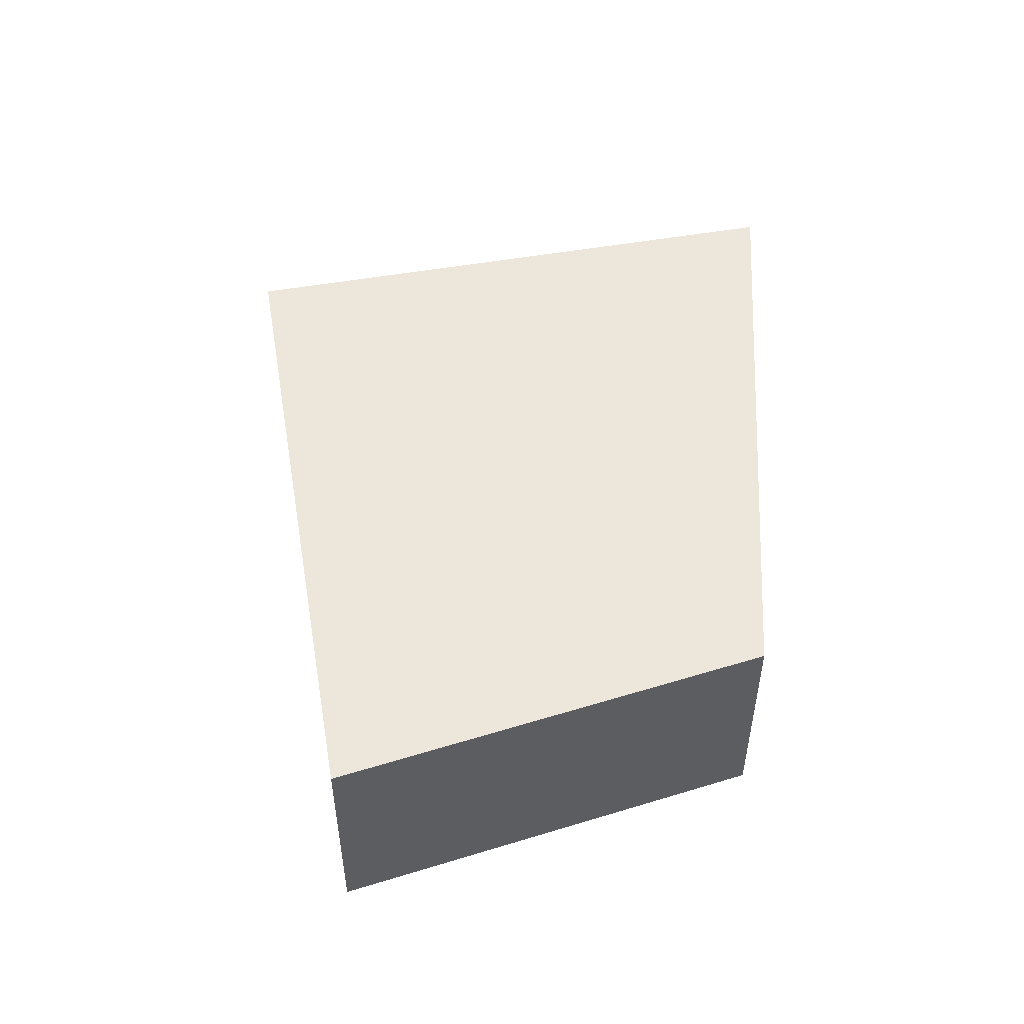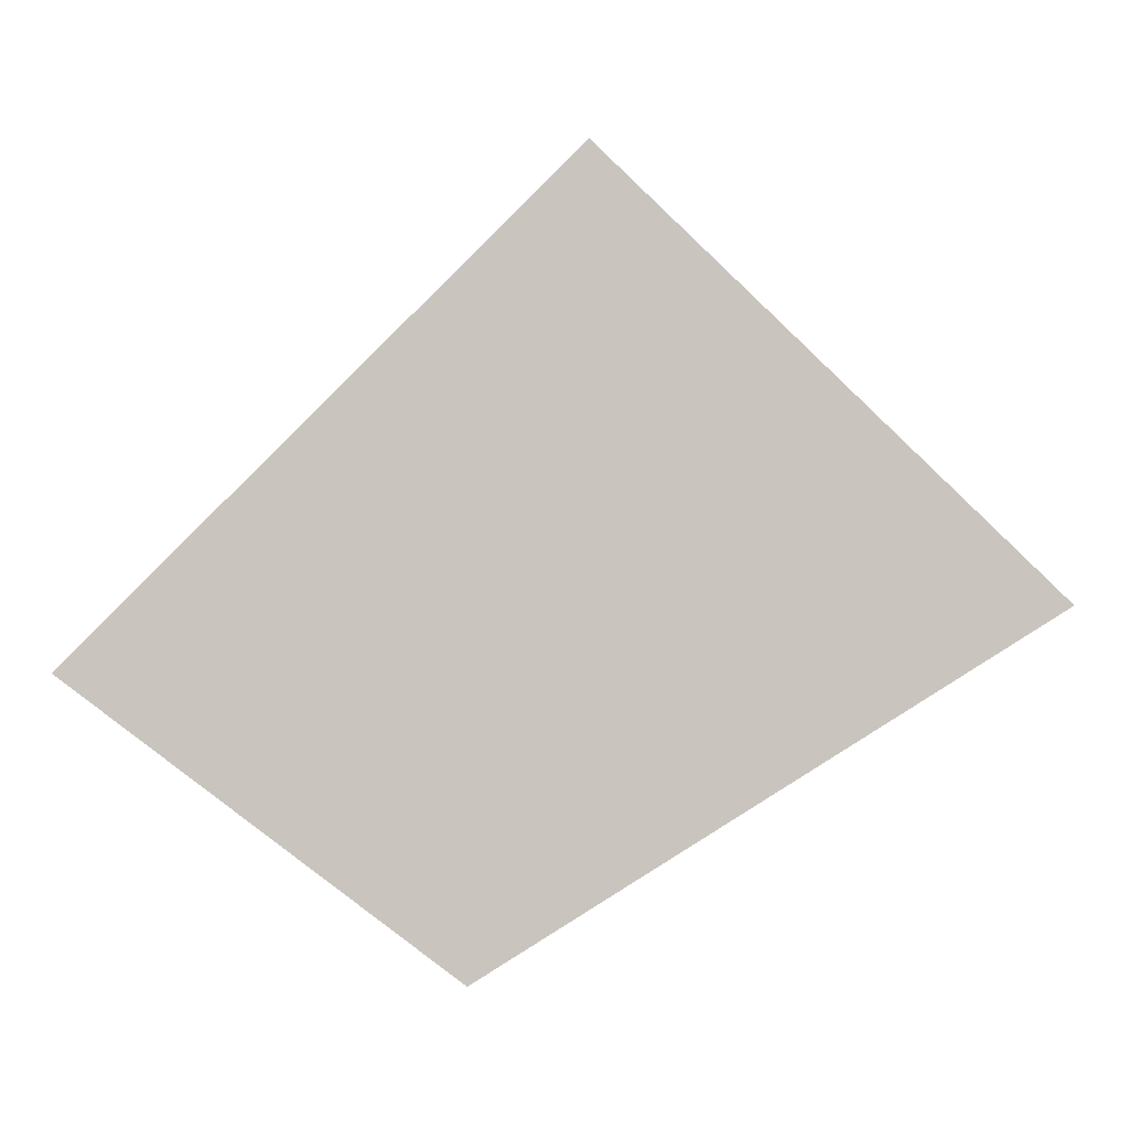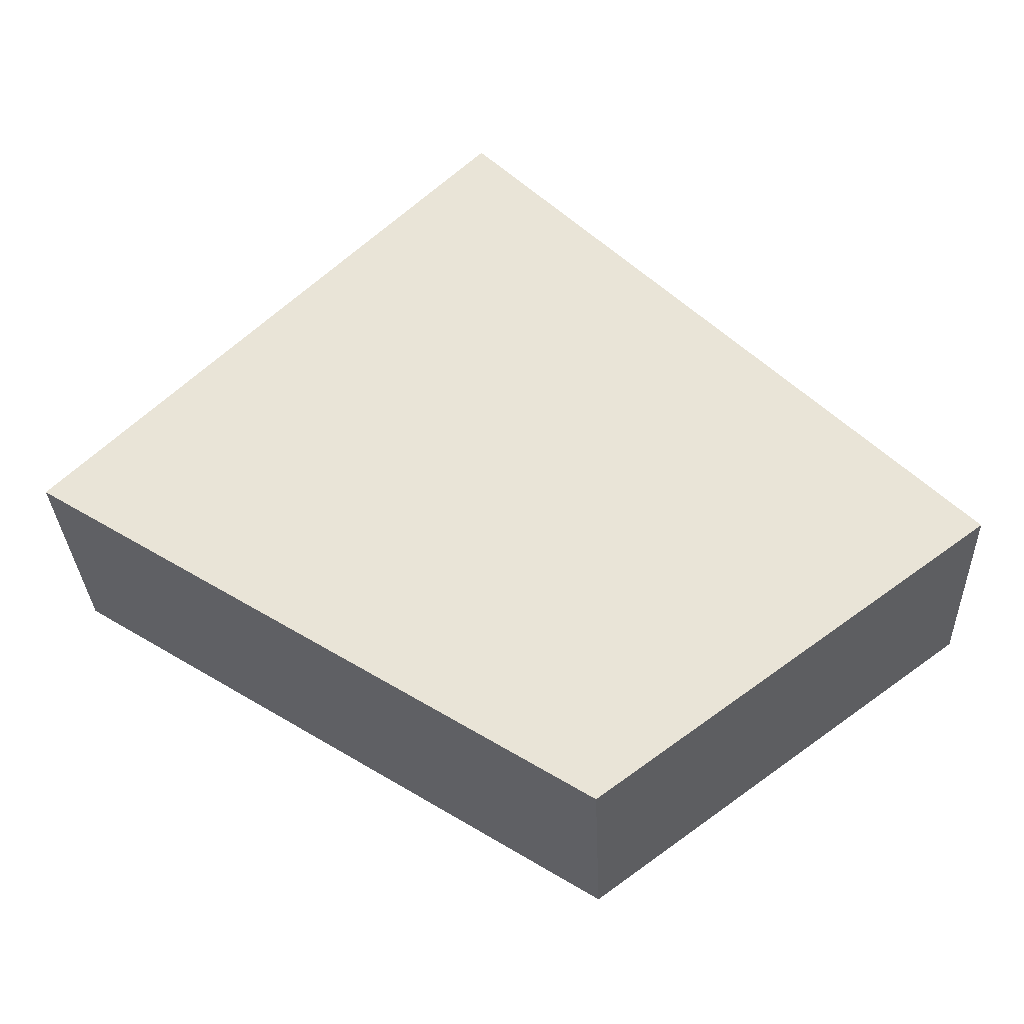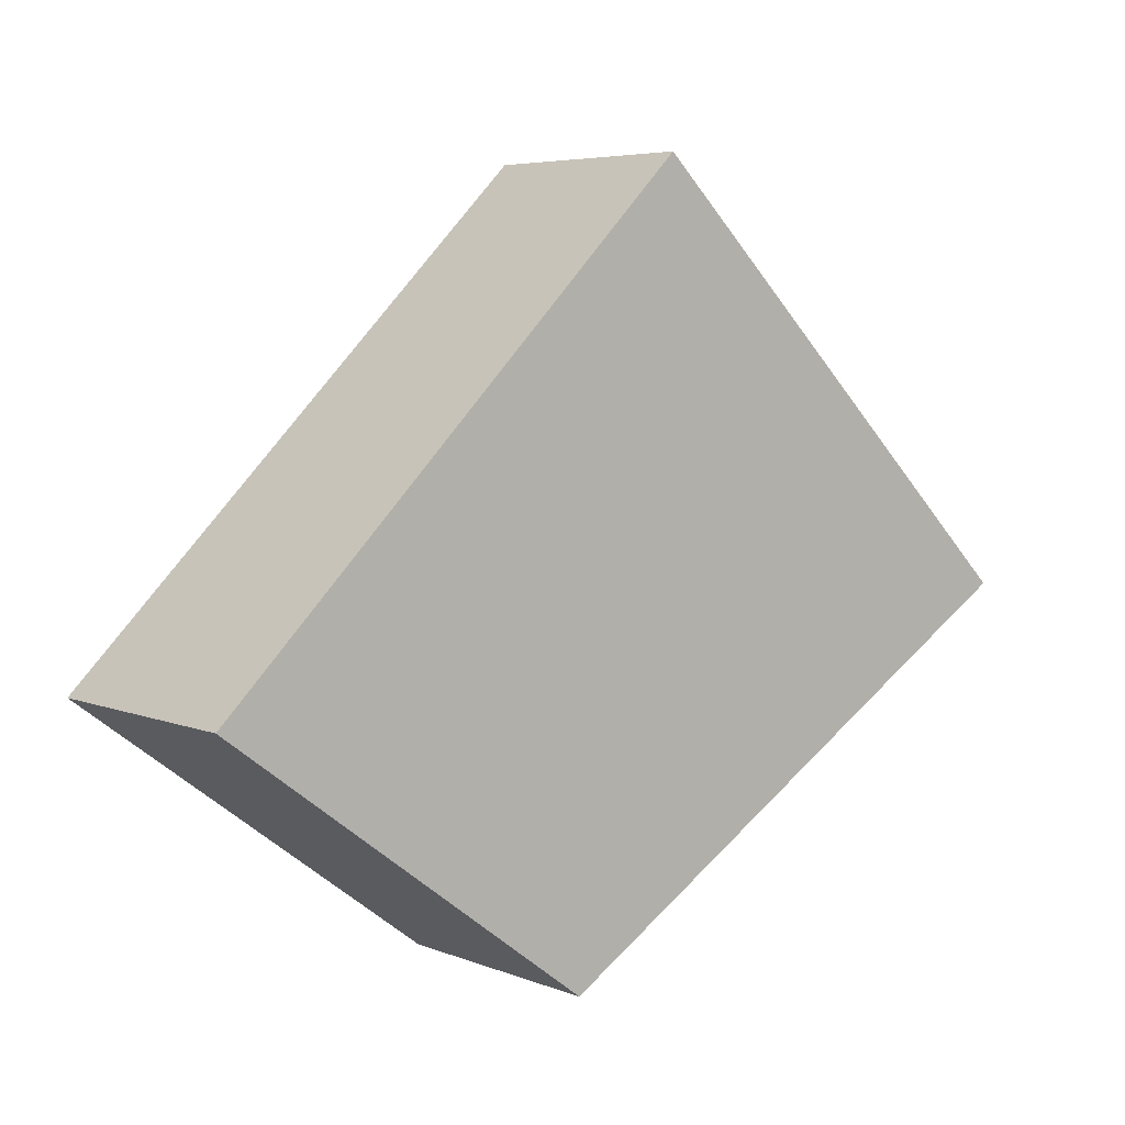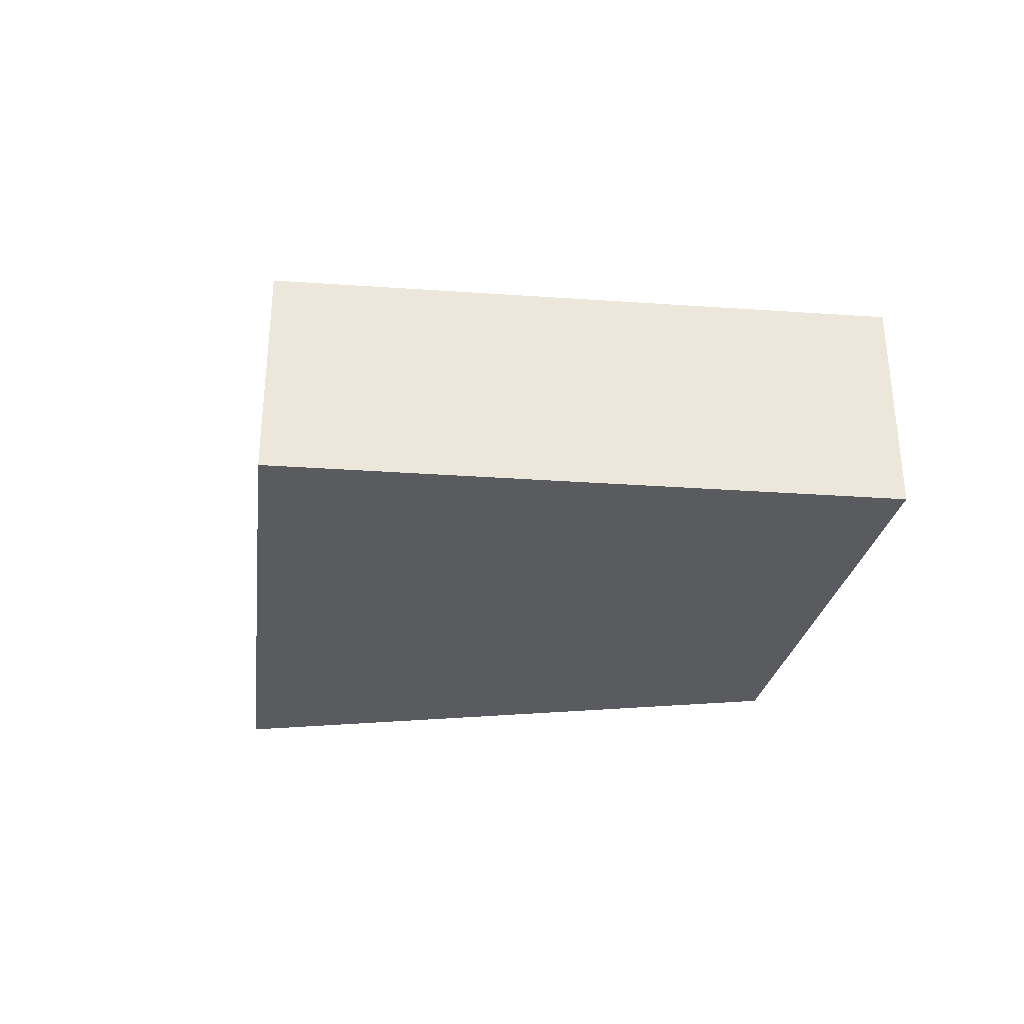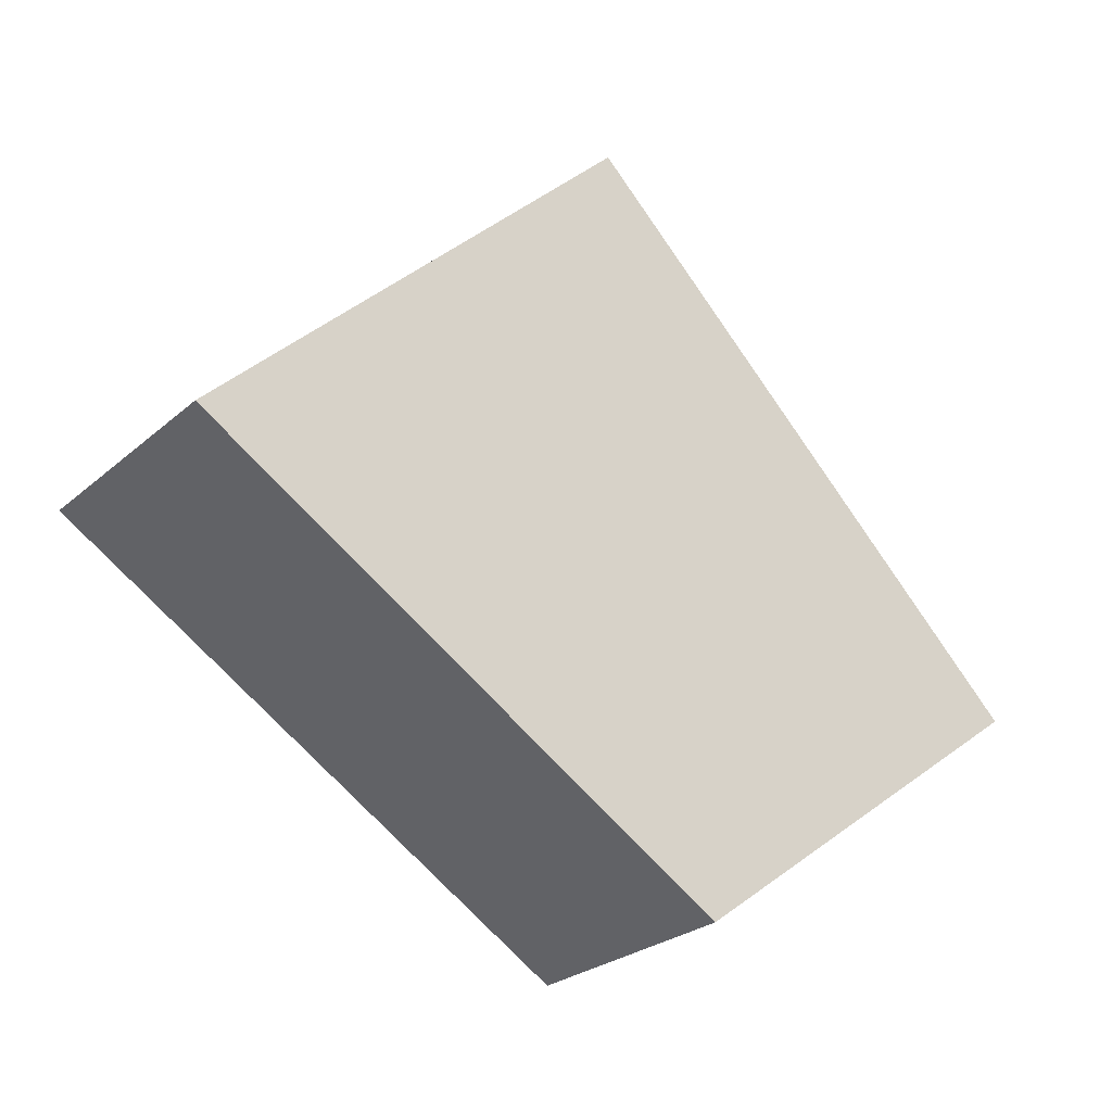
<metadata>
{"format":"obj","ext":"obj","renderer":"f3d","projection":"perspective","resolution":1024,"background":"white","views":[{"elev":52.4,"azim":125.1,"up":"+Y"},{"elev":-1.3,"azim":-177.4,"up":"+Z"},{"elev":-31.0,"azim":2.4,"up":"+Z"},{"elev":5.4,"azim":140.7,"up":"+Z"},{"elev":-33.3,"azim":39.3,"up":"+Y"},{"elev":-25.9,"azim":-36.6,"up":"+Z"}]}
</metadata>
<code>
v  4.593 2.964 4.481
v  4.559 2.964 -2.876
v  0 2.964 1.815e-16
v  6.478 2.964 -4.087
v  8.109 2.964 -2.876
v  5.165 2.964 5.039
v  7.732 2.964 2.501
v  8.49 2.964 -2.593
v  11 2.964 -0.73
v  10.7 2.964 -0.435
v  0 0 0
v  4.593 -2.744e-16 4.481
v  5.165 -3.086e-16 5.039
v  7.732 -1.531e-16 2.501
v  10.7 2.664e-17 -0.435
v  11 4.47e-17 -0.73
v  4.559 1.761e-16 -2.876
v  6.478 2.503e-16 -4.087
v  8.49 1.588e-16 -2.593
v  8.109 1.761e-16 -2.876
g defaultobject
f 1 2 3
f 2 1 4
f 4 1 5
f 5 1 6
f 5 6 7
f 5 7 8
f 8 7 9
f 9 7 10
f 11 1 3
f 1 11 12
f 1 12 6
f 6 12 13
f 13 7 6
f 7 13 14
f 7 14 10
f 10 14 15
f 10 15 9
f 9 15 16
f 2 11 3
f 11 2 17
f 17 2 4
f 17 4 18
f 16 8 9
f 8 16 19
f 8 19 5
f 5 19 4
f 4 19 20
f 4 20 18
f 15 19 16
f 19 15 14
f 19 14 20
f 20 14 18
f 18 14 17
f 17 14 11
f 11 14 13
f 11 13 12

</code>
